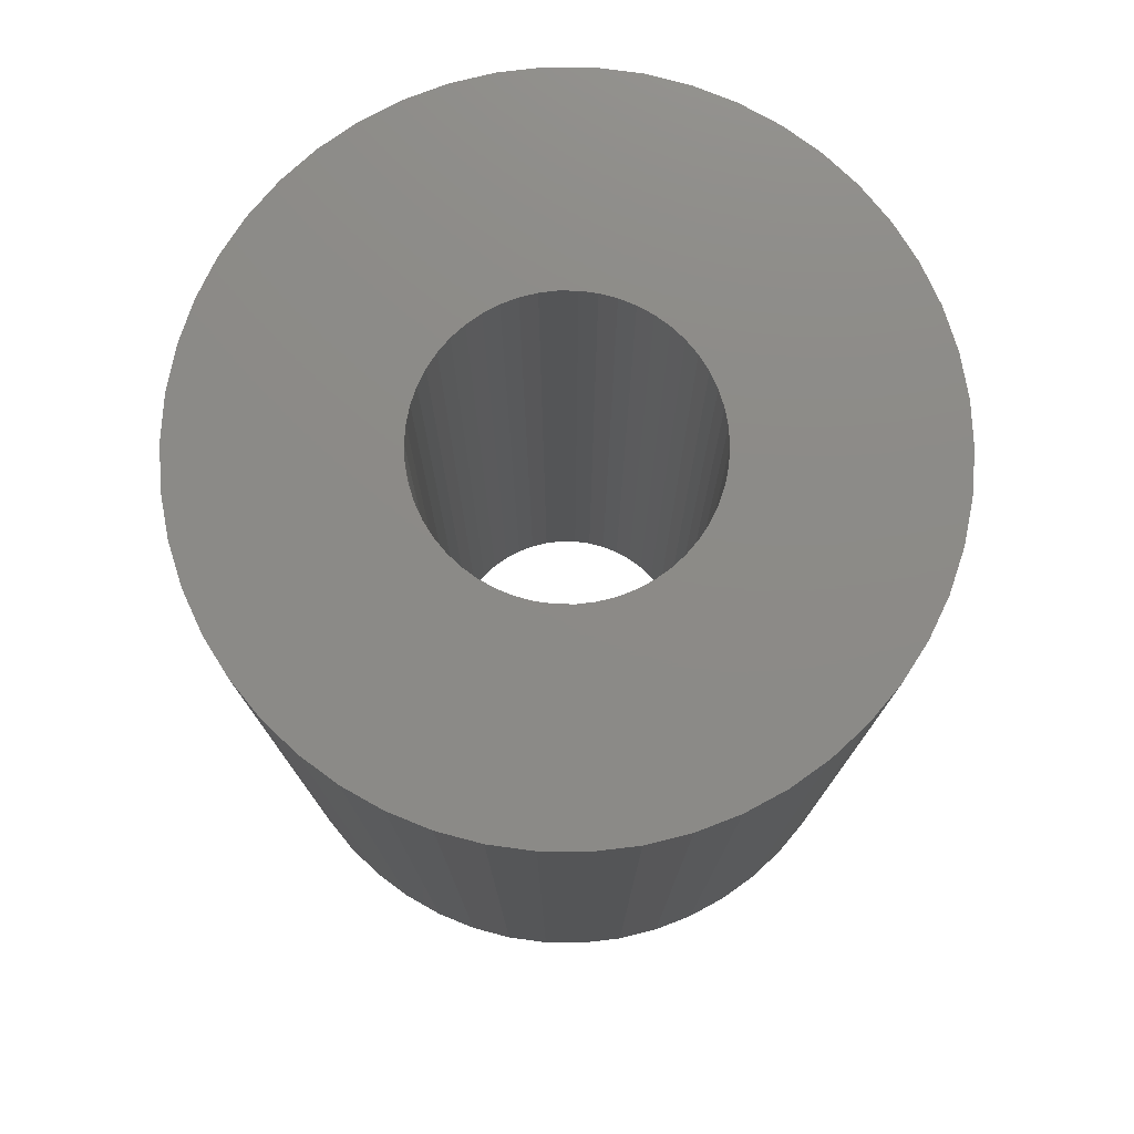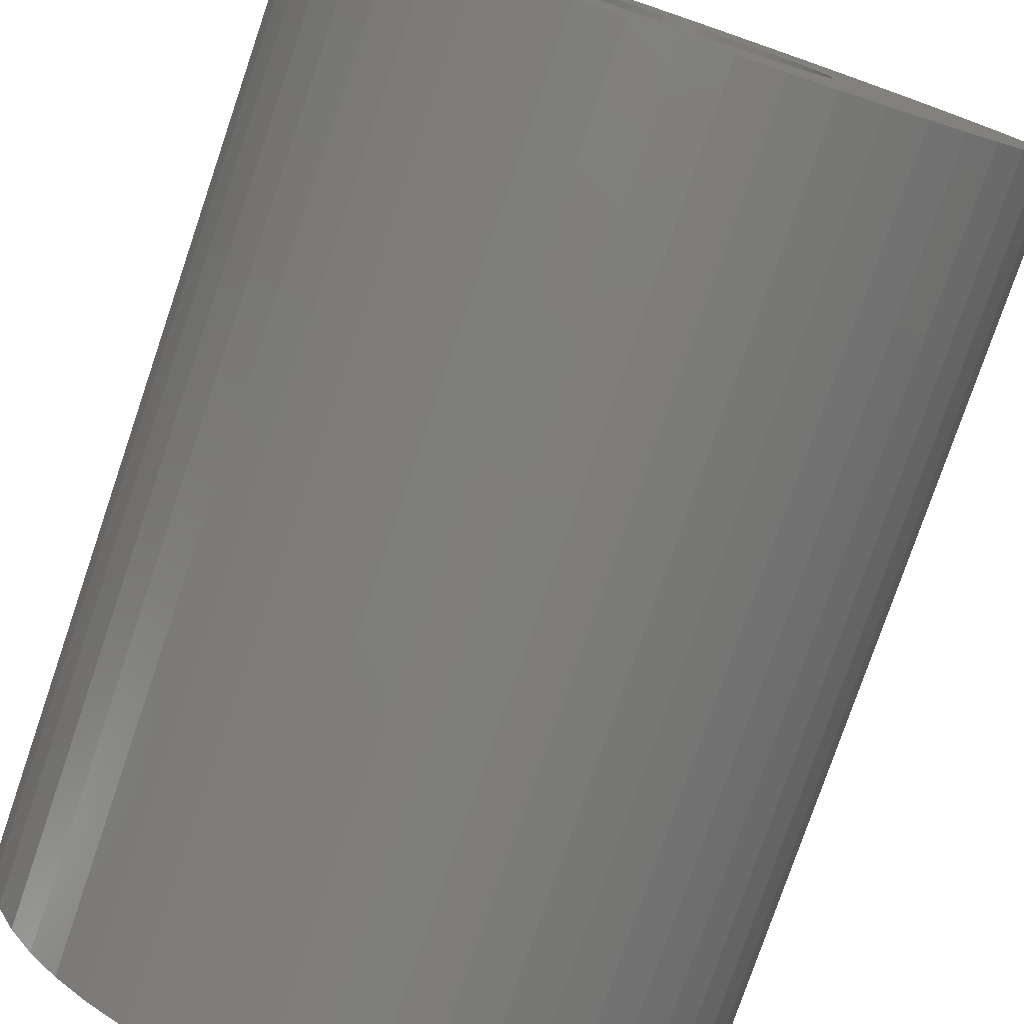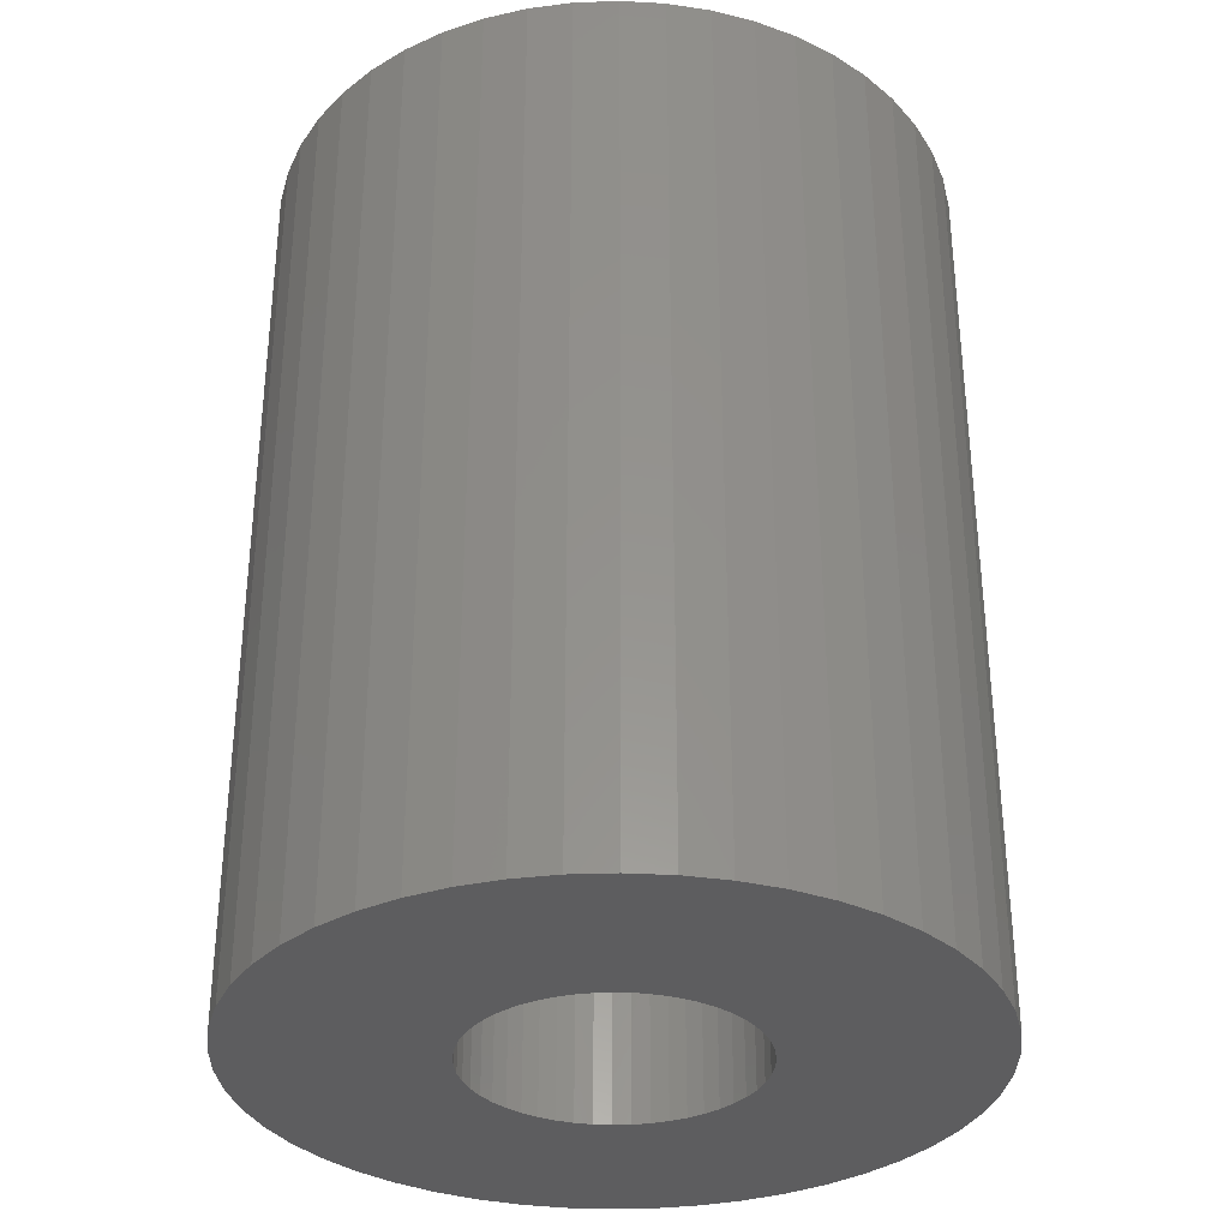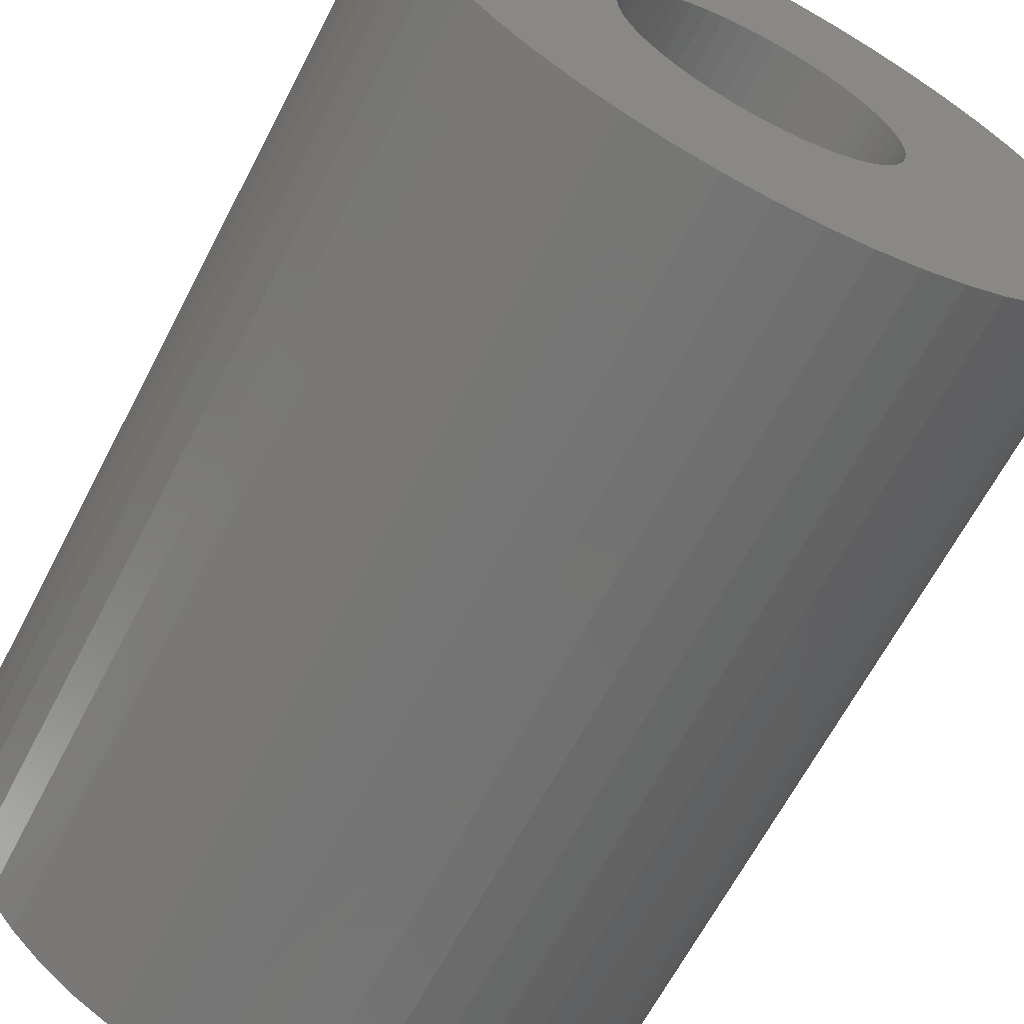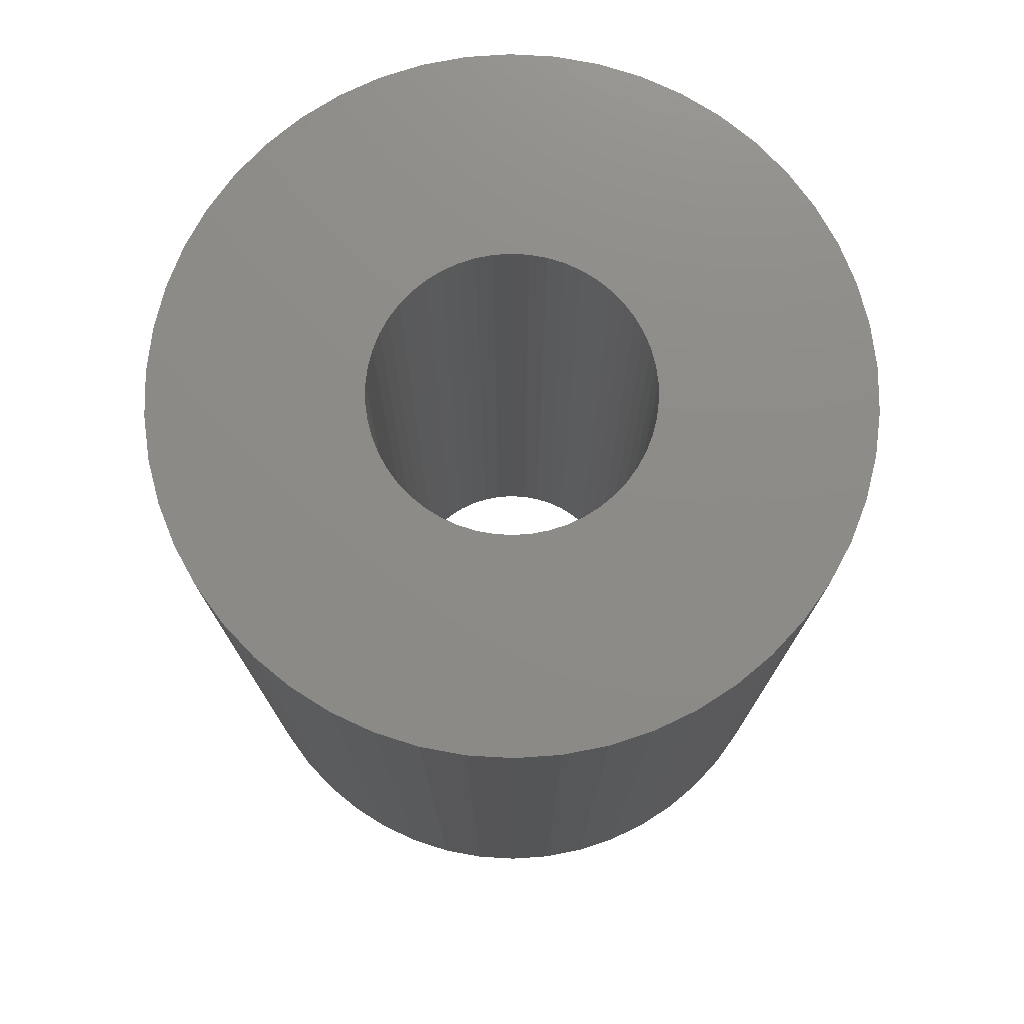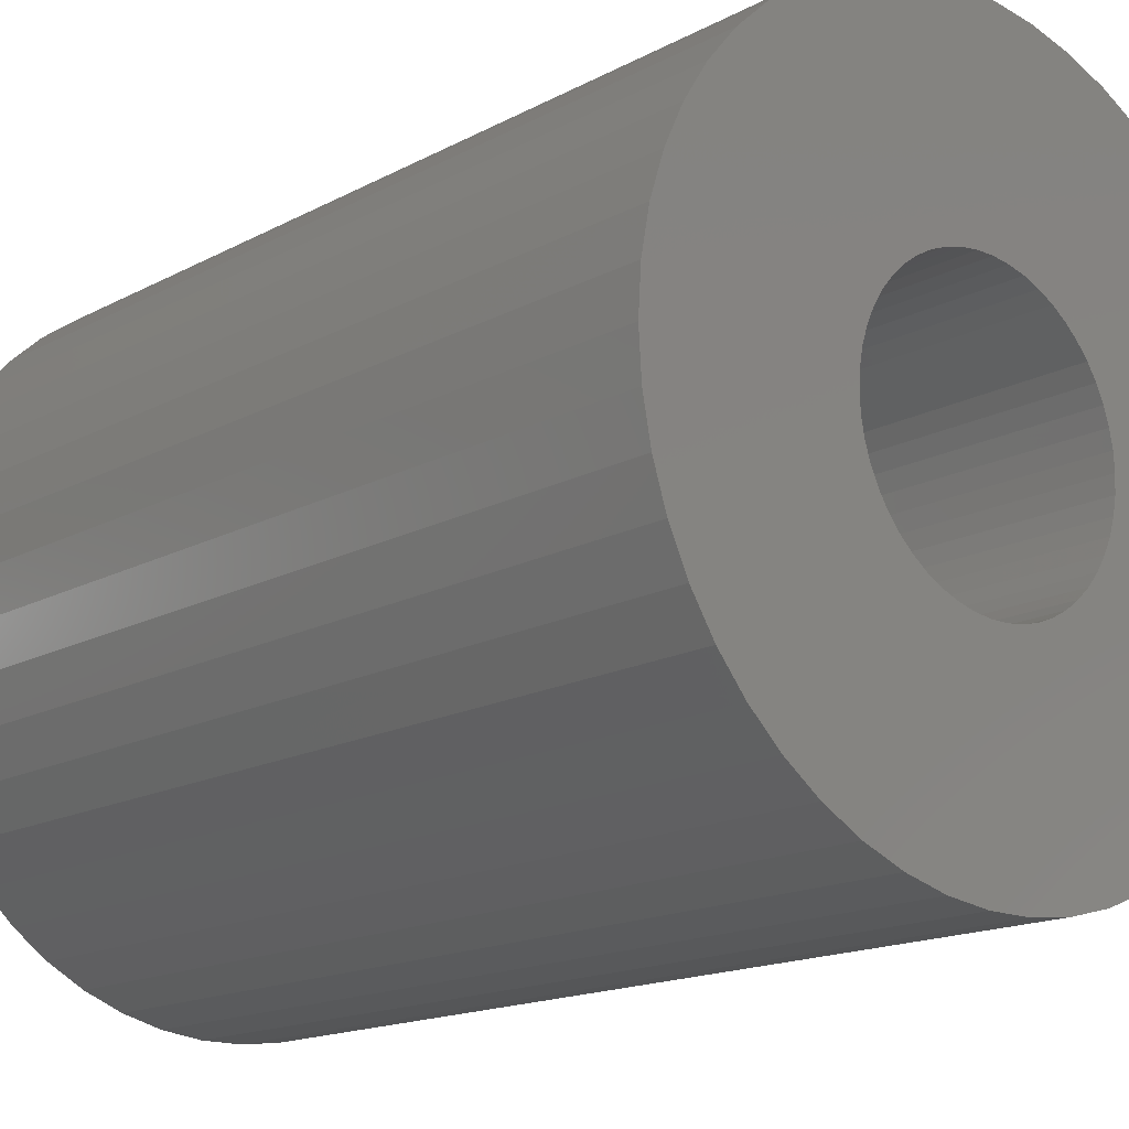
<metadata>
{"format":"stl","ext":"stl","renderer":"f3d","projection":"perspective","resolution":1024,"background":"white","views":[{"elev":76.9,"azim":-64.3,"up":"+Z"},{"elev":-77.9,"azim":161.2,"up":"+Y"},{"elev":-33.1,"azim":10.0,"up":"+Z"},{"elev":-64.6,"azim":-27.4,"up":"+Y"},{"elev":75.7,"azim":17.7,"up":"+Z"},{"elev":-15.9,"azim":-41.9,"up":"+Y"}]}
</metadata>
<code>
# stl→obj: 200 verts, 400 faces
v 12.5 0 16.5
v 12.4 1.567 -16.5
v 12.4 1.567 16.5
v 12.5 0 -16.5
v -12.5 0 -16.5
v -12.4 1.567 16.5
v -12.4 1.567 -16.5
v -12.5 0 16.5
v 0.7849 12.48 -16.5
v -0.7849 12.48 16.5
v 0.7849 12.48 16.5
v -0.7849 12.48 -16.5
v -0.7849 -12.48 -16.5
v 0.7849 -12.48 16.5
v -0.7849 -12.48 16.5
v 0.7849 -12.48 -16.5
v 9.112 8.557 -16.5
v 7.968 9.631 16.5
v 9.112 8.557 16.5
v 7.968 9.631 -16.5
v -7.968 9.631 -16.5
v -9.112 8.557 16.5
v -7.968 9.631 16.5
v -9.112 8.557 -16.5
v -3.863 11.89 -16.5
v -5.322 11.31 16.5
v -3.863 11.89 16.5
v -5.322 11.31 -16.5
v 11.62 4.602 16.5
v 10.95 6.022 -16.5
v 10.95 6.022 16.5
v 11.62 4.602 -16.5
v 12.11 3.109 -16.5
v 12.11 3.109 16.5
v 10.11 7.347 -16.5
v 10.11 7.347 16.5
v 5.322 11.31 -16.5
v 3.863 11.89 16.5
v 5.322 11.31 16.5
v 3.863 11.89 -16.5
v 2.342 12.28 16.5
v 2.342 12.28 -16.5
v 6.698 10.55 -16.5
v 6.698 10.55 16.5
v -11.62 4.602 -16.5
v -10.95 6.022 16.5
v -10.95 6.022 -16.5
v -11.62 4.602 16.5
v -10.11 7.347 -16.5
v -10.11 7.347 16.5
v -12.11 3.109 -16.5
v -12.11 3.109 16.5
v -2.342 12.28 16.5
v -2.342 12.28 -16.5
v 2.342 -12.28 16.5
v 2.342 -12.28 -16.5
v 3.863 -11.89 -16.5
v 5.322 -11.31 16.5
v 3.863 -11.89 16.5
v 5.322 -11.31 -16.5
v 5 0 16.5
v 4.961 0.6267 16.5
v 12.4 -1.567 16.5
v 4.843 1.243 16.5
v 4.961 -0.6267 16.5
v 4.649 1.841 16.5
v 12.11 -3.109 16.5
v 4.382 2.409 16.5
v 4.843 -1.243 16.5
v 4.045 2.939 16.5
v 11.62 -4.602 16.5
v 3.645 3.423 16.5
v 4.649 -1.841 16.5
v 3.187 3.853 16.5
v 10.95 -6.022 16.5
v 2.679 4.222 16.5
v 4.382 -2.409 16.5
v 10.11 -7.347 16.5
v 2.129 4.524 16.5
v 1.545 4.755 16.5
v 0.9369 4.911 16.5
v 0.314 4.99 16.5
v -0.314 4.99 16.5
v -0.9369 4.911 16.5
v -1.545 4.755 16.5
v -2.129 4.524 16.5
v -2.679 4.222 16.5
v -6.698 10.55 16.5
v -3.187 3.853 16.5
v -3.645 3.423 16.5
v -4.045 2.939 16.5
v -4.382 2.409 16.5
v 4.045 -2.939 16.5
v 9.112 -8.557 16.5
v 3.645 -3.423 16.5
v 7.968 -9.631 16.5
v 3.187 -3.853 16.5
v 6.698 -10.55 16.5
v 2.679 -4.222 16.5
v 2.129 -4.524 16.5
v 1.545 -4.755 16.5
v 0.9369 -4.911 16.5
v 0.314 -4.99 16.5
v -0.314 -4.99 16.5
v -0.9369 -4.911 16.5
v -2.342 -12.28 16.5
v -1.545 -4.755 16.5
v -3.863 -11.89 16.5
v -2.129 -4.524 16.5
v -5.322 -11.31 16.5
v -2.679 -4.222 16.5
v -6.698 -10.55 16.5
v -3.187 -3.853 16.5
v -7.968 -9.631 16.5
v -3.645 -3.423 16.5
v -9.112 -8.557 16.5
v -4.045 -2.939 16.5
v -10.11 -7.347 16.5
v -4.382 -2.409 16.5
v -10.95 -6.022 16.5
v -4.649 -1.841 16.5
v -11.62 -4.602 16.5
v -4.843 -1.243 16.5
v -12.11 -3.109 16.5
v -4.961 -0.6267 16.5
v -12.4 -1.567 16.5
v -5 0 16.5
v -4.649 1.841 16.5
v -4.843 1.243 16.5
v -4.961 0.6267 16.5
v -6.698 10.55 -16.5
v 12.4 -1.567 -16.5
v 6.698 -10.55 -16.5
v 7.968 -9.631 -16.5
v 9.112 -8.557 -16.5
v 12.11 -3.109 -16.5
v -10.95 -6.022 -16.5
v -11.62 -4.602 -16.5
v 5 0 -16.5
v 4.961 -0.6267 -16.5
v 4.843 -1.243 -16.5
v 11.62 -4.602 -16.5
v 4.961 0.6267 -16.5
v 4.649 -1.841 -16.5
v 10.95 -6.022 -16.5
v 4.382 -2.409 -16.5
v 10.11 -7.347 -16.5
v 4.843 1.243 -16.5
v 4.045 -2.939 -16.5
v 3.645 -3.423 -16.5
v 4.649 1.841 -16.5
v 3.187 -3.853 -16.5
v 2.679 -4.222 -16.5
v 4.382 2.409 -16.5
v 2.129 -4.524 -16.5
v 1.545 -4.755 -16.5
v 0.9369 -4.911 -16.5
v 0.314 -4.99 -16.5
v -0.314 -4.99 -16.5
v -0.9369 -4.911 -16.5
v -2.342 -12.28 -16.5
v -1.545 -4.755 -16.5
v -3.863 -11.89 -16.5
v -2.129 -4.524 -16.5
v -5.322 -11.31 -16.5
v -2.679 -4.222 -16.5
v -6.698 -10.55 -16.5
v -3.187 -3.853 -16.5
v -7.968 -9.631 -16.5
v -3.645 -3.423 -16.5
v -9.112 -8.557 -16.5
v -4.045 -2.939 -16.5
v -10.11 -7.347 -16.5
v -4.382 -2.409 -16.5
v 4.045 2.939 -16.5
v 3.645 3.423 -16.5
v 3.187 3.853 -16.5
v 2.679 4.222 -16.5
v 2.129 4.524 -16.5
v 1.545 4.755 -16.5
v 0.9369 4.911 -16.5
v 0.314 4.99 -16.5
v -0.314 4.99 -16.5
v -0.9369 4.911 -16.5
v -1.545 4.755 -16.5
v -2.129 4.524 -16.5
v -2.679 4.222 -16.5
v -3.187 3.853 -16.5
v -3.645 3.423 -16.5
v -4.045 2.939 -16.5
v -4.382 2.409 -16.5
v -4.649 1.841 -16.5
v -4.843 1.243 -16.5
v -4.961 0.6267 -16.5
v -5 0 -16.5
v -4.649 -1.841 -16.5
v -4.843 -1.243 -16.5
v -12.11 -3.109 -16.5
v -4.961 -0.6267 -16.5
v -12.4 -1.567 -16.5
f 1 2 3
f 2 1 4
f 5 6 7
f 6 5 8
f 9 10 11
f 10 9 12
f 13 14 15
f 14 13 16
f 17 18 19
f 18 17 20
f 21 22 23
f 22 21 24
f 25 26 27
f 26 25 28
f 29 30 31
f 30 29 32
f 3 33 34
f 33 3 2
f 31 35 36
f 35 31 30
f 37 38 39
f 38 37 40
f 40 41 38
f 41 40 42
f 43 39 44
f 39 43 37
f 45 46 47
f 46 45 48
f 49 22 24
f 22 49 50
f 51 48 45
f 48 51 52
f 12 53 10
f 53 12 54
f 16 55 14
f 55 16 56
f 57 58 59
f 58 57 60
f 34 32 29
f 32 34 33
f 36 17 19
f 17 36 35
f 42 11 41
f 11 42 9
f 20 44 18
f 44 20 43
f 47 50 49
f 50 47 46
f 7 52 51
f 52 7 6
f 61 1 3
f 62 3 34
f 1 61 63
f 64 34 29
f 65 63 61
f 66 29 31
f 63 65 67
f 68 31 36
f 69 67 65
f 70 36 19
f 67 69 71
f 72 19 18
f 73 71 69
f 74 18 44
f 71 73 75
f 76 44 39
f 77 75 73
f 75 77 78
f 3 62 61
f 34 64 62
f 29 66 64
f 31 68 66
f 36 70 68
f 79 39 38
f 19 72 70
f 18 74 72
f 44 76 74
f 80 38 41
f 39 79 76
f 38 80 79
f 41 81 80
f 11 81 41
f 11 82 81
f 11 83 82
f 10 83 11
f 10 84 83
f 53 84 10
f 84 53 85
f 27 85 53
f 85 27 86
f 26 86 27
f 86 26 87
f 88 87 26
f 87 88 89
f 23 89 88
f 89 23 90
f 22 90 23
f 90 22 91
f 91 50 92
f 50 91 22
f 93 78 77
f 78 93 94
f 95 94 93
f 94 95 96
f 97 96 95
f 96 97 98
f 99 98 97
f 98 99 58
f 100 58 99
f 58 100 59
f 101 59 100
f 59 101 55
f 102 55 101
f 102 14 55
f 103 14 102
f 104 14 103
f 104 15 14
f 105 15 104
f 106 105 107
f 108 107 109
f 105 106 15
f 110 109 111
f 112 111 113
f 114 113 115
f 107 108 106
f 116 115 117
f 118 117 119
f 120 119 121
f 122 121 123
f 124 123 125
f 109 110 108
f 126 125 127
f 46 92 50
f 92 46 128
f 111 112 110
f 48 128 46
f 113 114 112
f 128 48 129
f 115 116 114
f 52 129 48
f 117 118 116
f 129 52 130
f 119 120 118
f 6 130 52
f 121 122 120
f 130 6 127
f 123 124 122
f 8 127 6
f 125 126 124
f 127 8 126
f 28 88 26
f 88 28 131
f 131 23 88
f 23 131 21
f 54 27 53
f 27 54 25
f 63 4 1
f 4 63 132
f 60 98 58
f 98 60 133
f 134 94 96
f 94 134 135
f 67 132 63
f 132 67 136
f 137 122 138
f 122 137 120
f 139 4 132
f 140 132 136
f 4 139 2
f 141 136 142
f 143 2 139
f 144 142 145
f 2 143 33
f 146 145 147
f 148 33 143
f 149 147 135
f 33 148 32
f 150 135 134
f 151 32 148
f 152 134 133
f 32 151 30
f 153 133 60
f 154 30 151
f 30 154 35
f 132 140 139
f 136 141 140
f 142 144 141
f 145 146 144
f 147 149 146
f 155 60 57
f 135 150 149
f 134 152 150
f 133 153 152
f 156 57 56
f 60 155 153
f 57 156 155
f 56 157 156
f 16 157 56
f 16 158 157
f 16 159 158
f 13 159 16
f 13 160 159
f 161 160 13
f 160 161 162
f 163 162 161
f 162 163 164
f 165 164 163
f 164 165 166
f 167 166 165
f 166 167 168
f 169 168 167
f 168 169 170
f 171 170 169
f 170 171 172
f 172 173 174
f 173 172 171
f 175 35 154
f 35 175 17
f 176 17 175
f 17 176 20
f 177 20 176
f 20 177 43
f 178 43 177
f 43 178 37
f 179 37 178
f 37 179 40
f 180 40 179
f 40 180 42
f 181 42 180
f 181 9 42
f 182 9 181
f 183 9 182
f 183 12 9
f 184 12 183
f 54 184 185
f 25 185 186
f 184 54 12
f 28 186 187
f 131 187 188
f 21 188 189
f 185 25 54
f 24 189 190
f 49 190 191
f 47 191 192
f 45 192 193
f 51 193 194
f 186 28 25
f 7 194 195
f 137 174 173
f 174 137 196
f 187 131 28
f 138 196 137
f 188 21 131
f 196 138 197
f 189 24 21
f 198 197 138
f 190 49 24
f 197 198 199
f 191 47 49
f 200 199 198
f 192 45 47
f 199 200 195
f 193 51 45
f 5 195 200
f 194 7 51
f 195 5 7
f 94 147 78
f 147 94 135
f 75 142 71
f 142 75 145
f 138 124 198
f 124 138 122
f 56 59 55
f 59 56 57
f 78 145 75
f 145 78 147
f 133 96 98
f 96 133 134
f 71 136 67
f 136 71 142
f 161 15 106
f 15 161 13
f 165 108 110
f 108 165 163
f 163 106 108
f 106 163 161
f 171 118 173
f 118 171 116
f 171 114 116
f 114 171 169
f 198 126 200
f 126 198 124
f 200 8 5
f 8 200 126
f 173 120 137
f 120 173 118
f 167 110 112
f 110 167 165
f 169 112 114
f 112 169 167
f 139 62 143
f 62 139 61
f 127 194 130
f 194 127 195
f 183 82 83
f 82 183 182
f 158 104 103
f 104 158 159
f 177 72 74
f 72 177 176
f 189 89 90
f 89 189 188
f 186 85 86
f 85 186 185
f 151 68 154
f 68 151 66
f 143 64 148
f 64 143 62
f 180 79 80
f 79 180 179
f 181 80 81
f 80 181 180
f 179 76 79
f 76 179 178
f 128 191 92
f 191 128 192
f 91 189 90
f 189 91 190
f 129 192 128
f 192 129 193
f 185 84 85
f 84 185 184
f 157 103 102
f 103 157 158
f 148 66 151
f 66 148 64
f 175 72 176
f 72 175 70
f 154 70 175
f 70 154 68
f 182 81 82
f 81 182 181
f 178 74 76
f 74 178 177
f 92 190 91
f 190 92 191
f 130 193 129
f 193 130 194
f 187 86 87
f 86 187 186
f 188 87 89
f 87 188 187
f 184 83 84
f 83 184 183
f 140 61 139
f 61 140 65
f 141 65 140
f 65 141 69
f 168 115 113
f 115 168 170
f 119 196 121
f 196 119 174
f 115 172 117
f 172 115 170
f 153 100 99
f 100 153 155
f 146 73 144
f 73 146 77
f 121 197 123
f 197 121 196
f 150 97 95
f 97 150 152
f 155 101 100
f 101 155 156
f 156 102 101
f 102 156 157
f 149 77 146
f 77 149 93
f 150 93 149
f 93 150 95
f 144 69 141
f 69 144 73
f 159 105 104
f 105 159 160
f 117 174 119
f 174 117 172
f 123 199 125
f 199 123 197
f 125 195 127
f 195 125 199
f 152 99 97
f 99 152 153
f 160 107 105
f 107 160 162
f 166 113 111
f 113 166 168
f 162 109 107
f 109 162 164
f 164 111 109
f 111 164 166

</code>
